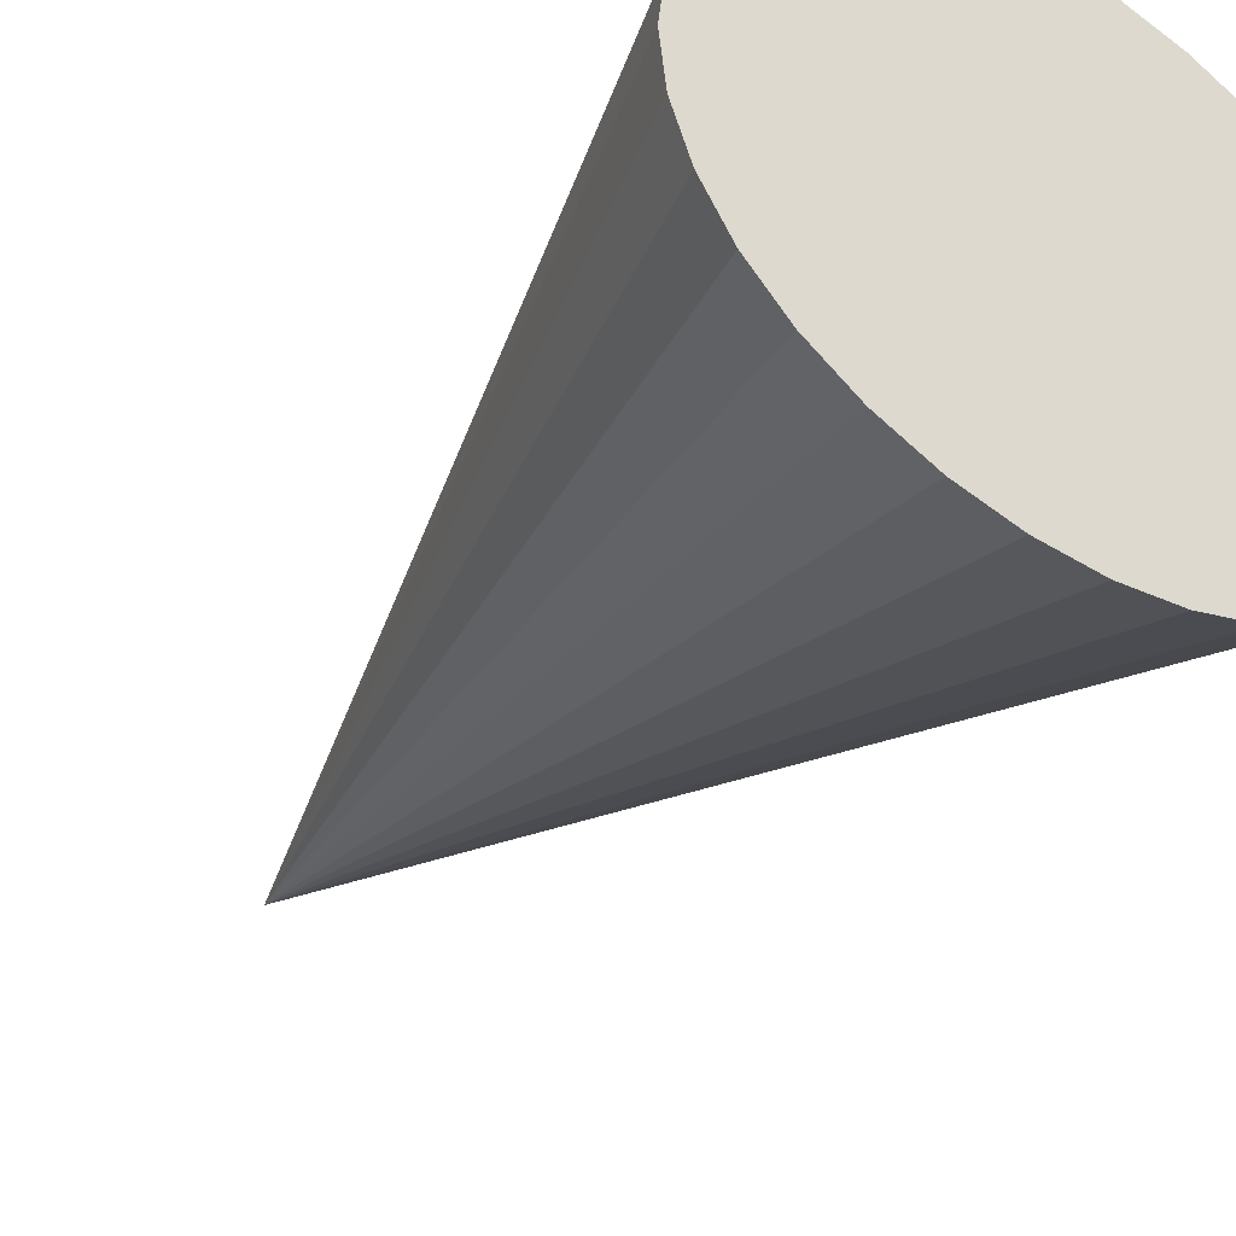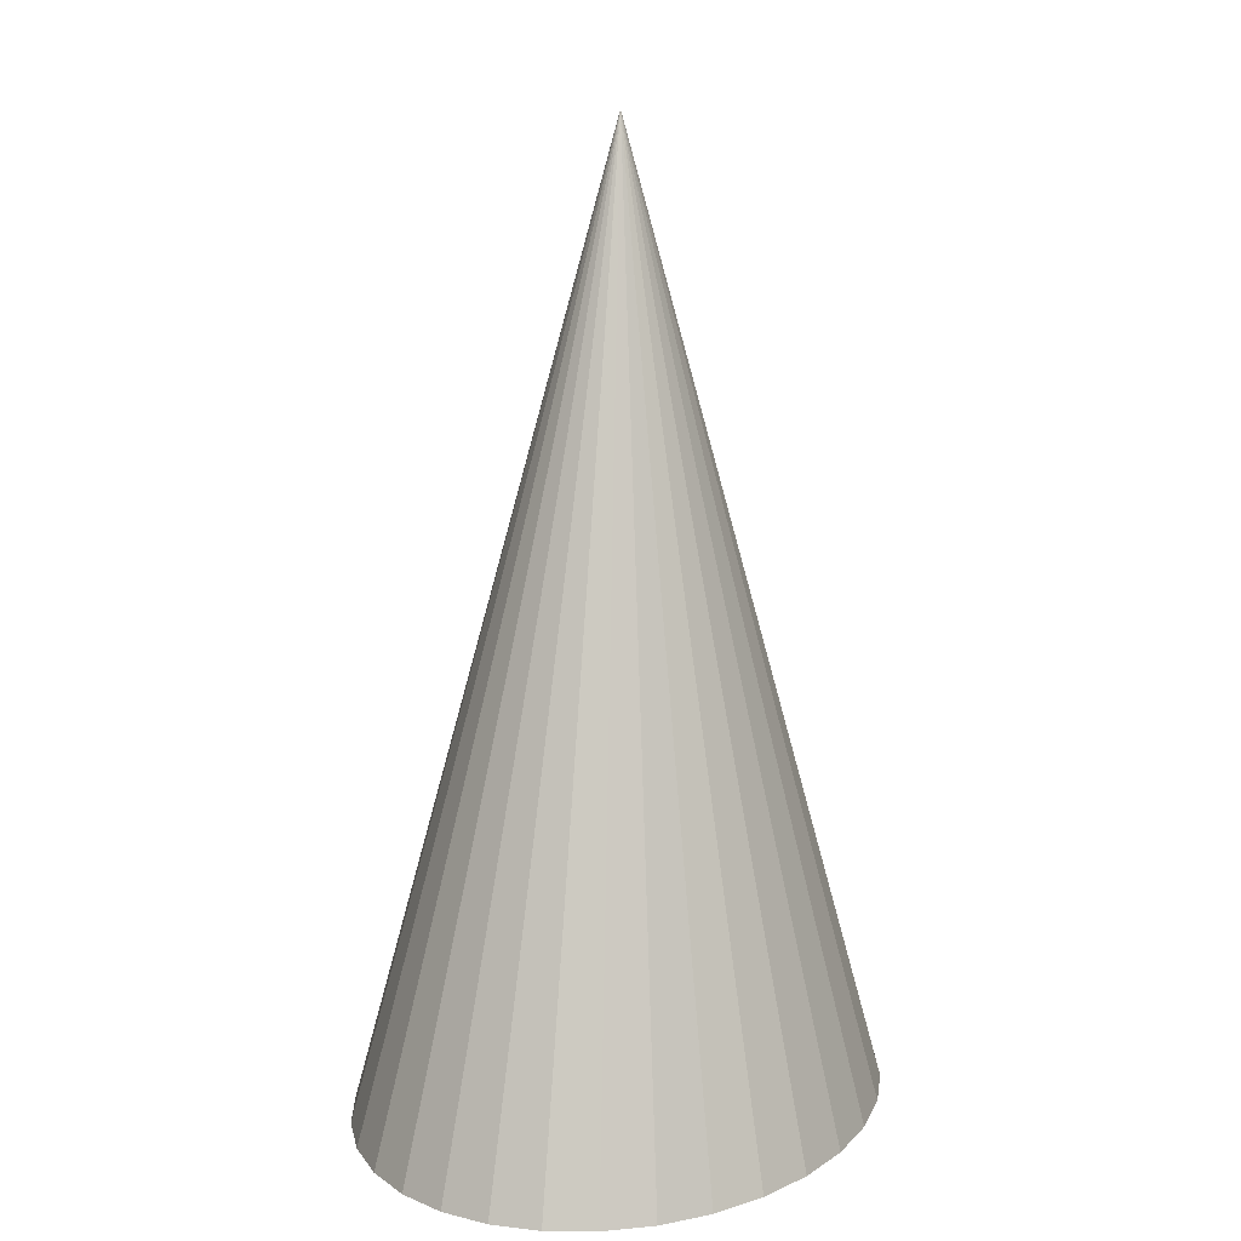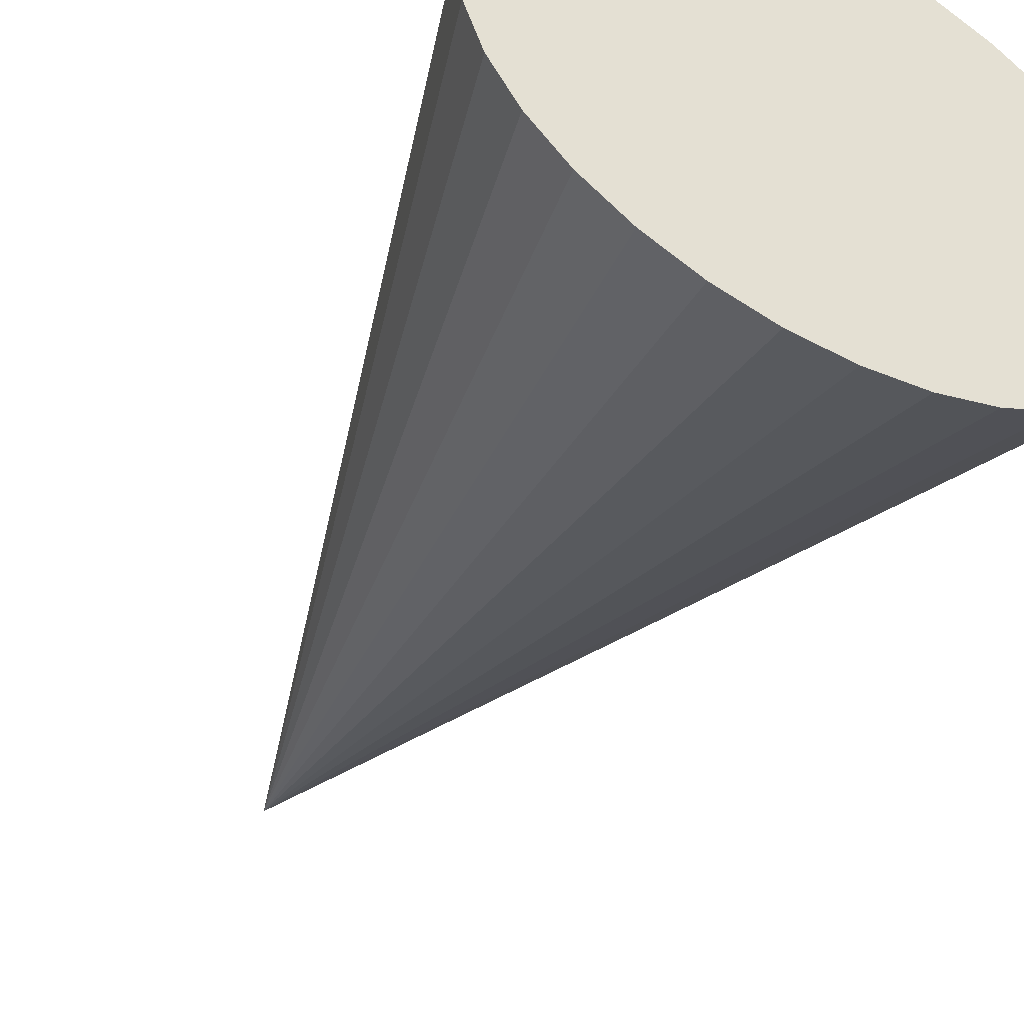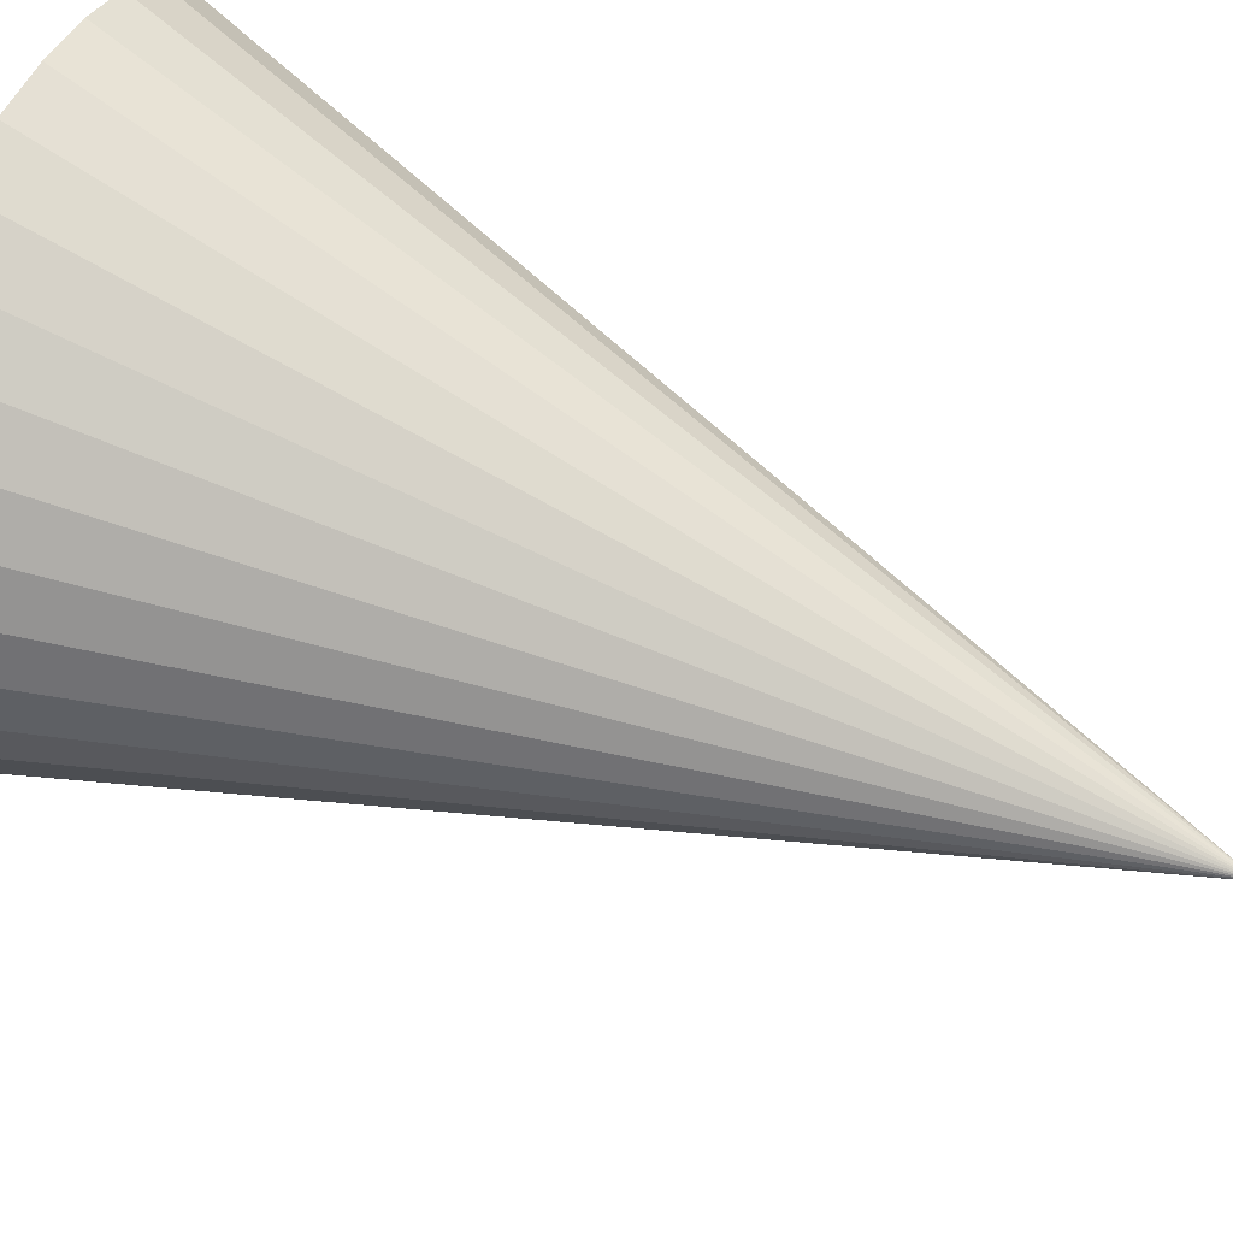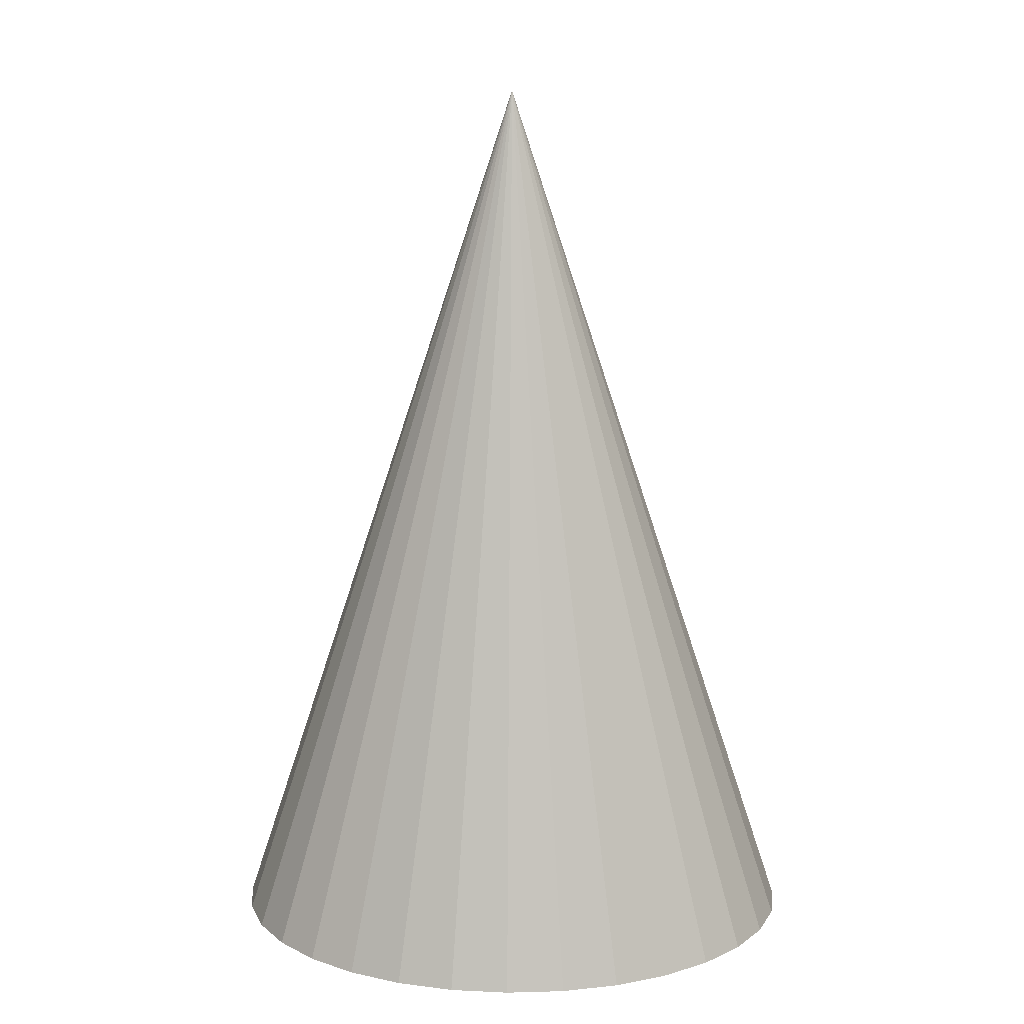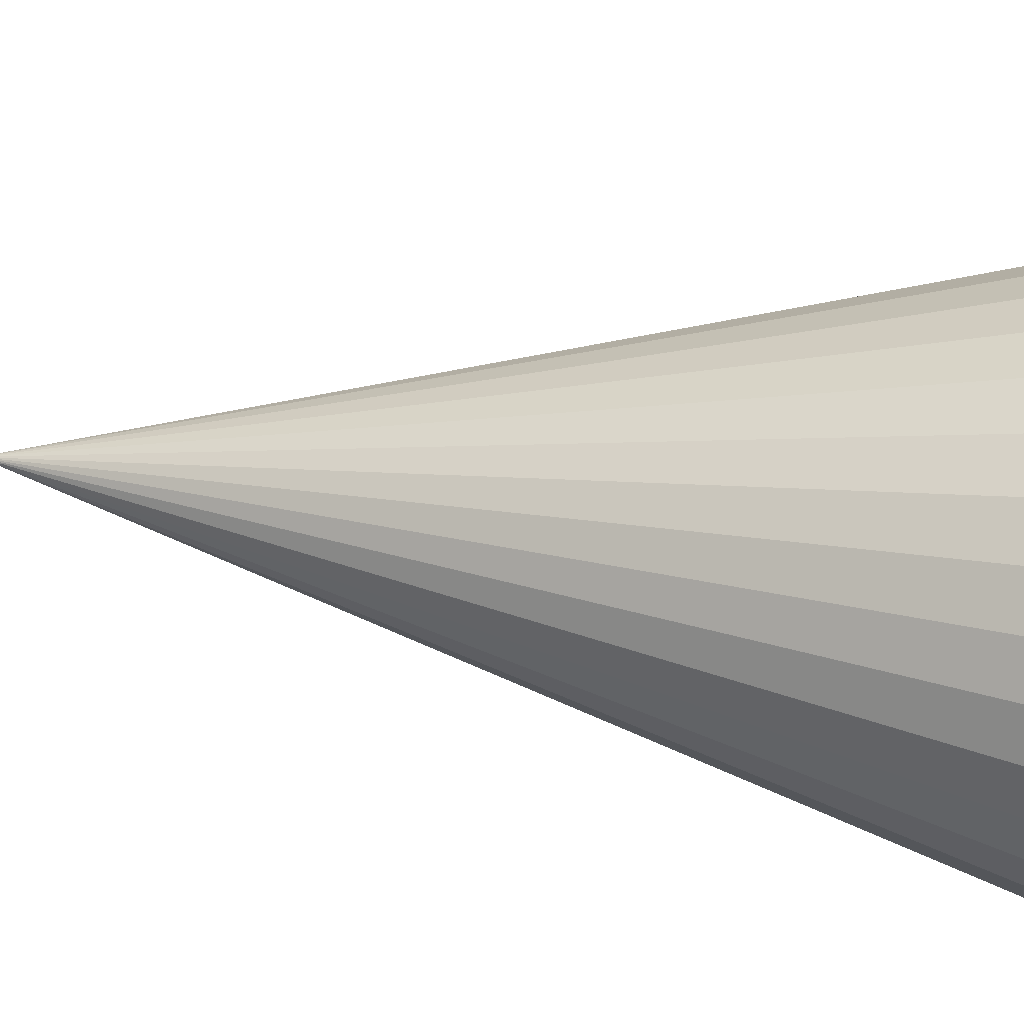
<metadata>
{"format":"obj","ext":"obj","renderer":"f3d","projection":"perspective","resolution":1024,"background":"white","views":[{"elev":-35.7,"azim":-35.7,"up":"+Z"},{"elev":13.9,"azim":111.8,"up":"+Y"},{"elev":-43.0,"azim":-29.5,"up":"+Z"},{"elev":66.4,"azim":114.2,"up":"+Z"},{"elev":15.7,"azim":-178.8,"up":"+Y"},{"elev":27.7,"azim":-77.5,"up":"+Z"}]}
</metadata>
<code>
o Cone
v -0.2499 0 -0.4436
v -0.1834 0 -0.4384
v -0.1194 0 -0.4229
v -0.06036 0 -0.3977
v -0.008659 0 -0.3638
v 0.03377 0 -0.3224
v 0.0653 0 -0.2753
v 0.08472 0 -0.2241
v 0.09127 0 -0.1709
v 0.08472 0 -0.1177
v 0.0653 0 -0.06659
v 0.03377 0 -0.01944
v -0.008659 0 0.02188
v -0.06036 0 0.05579
v -0.1194 0 0.08099
v -0.1834 0 0.09651
v -0.2499 0 0.1018
v -0.3165 0 0.09651
v -0.3805 0 0.08099
v -0.4395 0 0.05579
v -0.4912 0 0.02188
v -0.5336 0 -0.01944
v -0.5651 0 -0.06659
v -0.5846 0 -0.1177
v -0.5911 0 -0.1709
v -0.5846 0 -0.2241
v -0.5651 0 -0.2753
v -0.5336 0 -0.3224
v -0.4912 0 -0.3638
v -0.4395 0 -0.3977
v -0.3805 0 -0.4229
v -0.3165 0 -0.4384
v -0.2499 1.033 -0.1709
f 1 33 2
f 2 33 3
f 3 33 4
f 4 33 5
f 5 33 6
f 6 33 7
f 7 33 8
f 8 33 9
f 9 33 10
f 10 33 11
f 11 33 12
f 12 33 13
f 13 33 14
f 14 33 15
f 15 33 16
f 16 33 17
f 17 33 18
f 18 33 19
f 19 33 20
f 20 33 21
f 21 33 22
f 22 33 23
f 23 33 24
f 24 33 25
f 25 33 26
f 26 33 27
f 27 33 28
f 28 33 29
f 29 33 30
f 30 33 31
f 1 2 3 4 5 6 7 8 9 10 11 12 13 14 15 16 17 18 19 20 21 22 23 24 25 26 27 28 29 30 31 32
f 31 33 32
f 32 33 1

</code>
